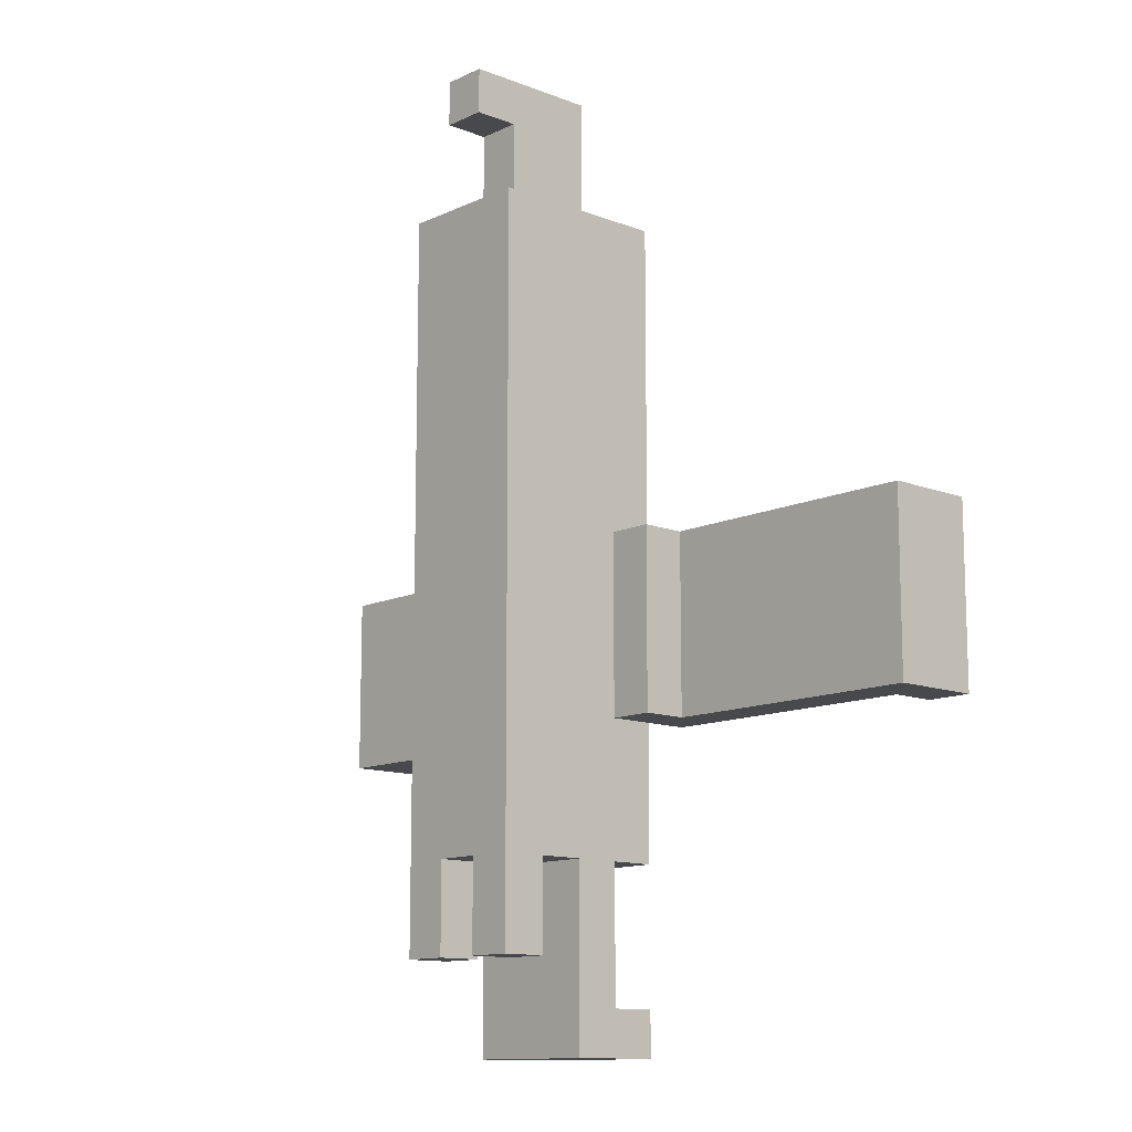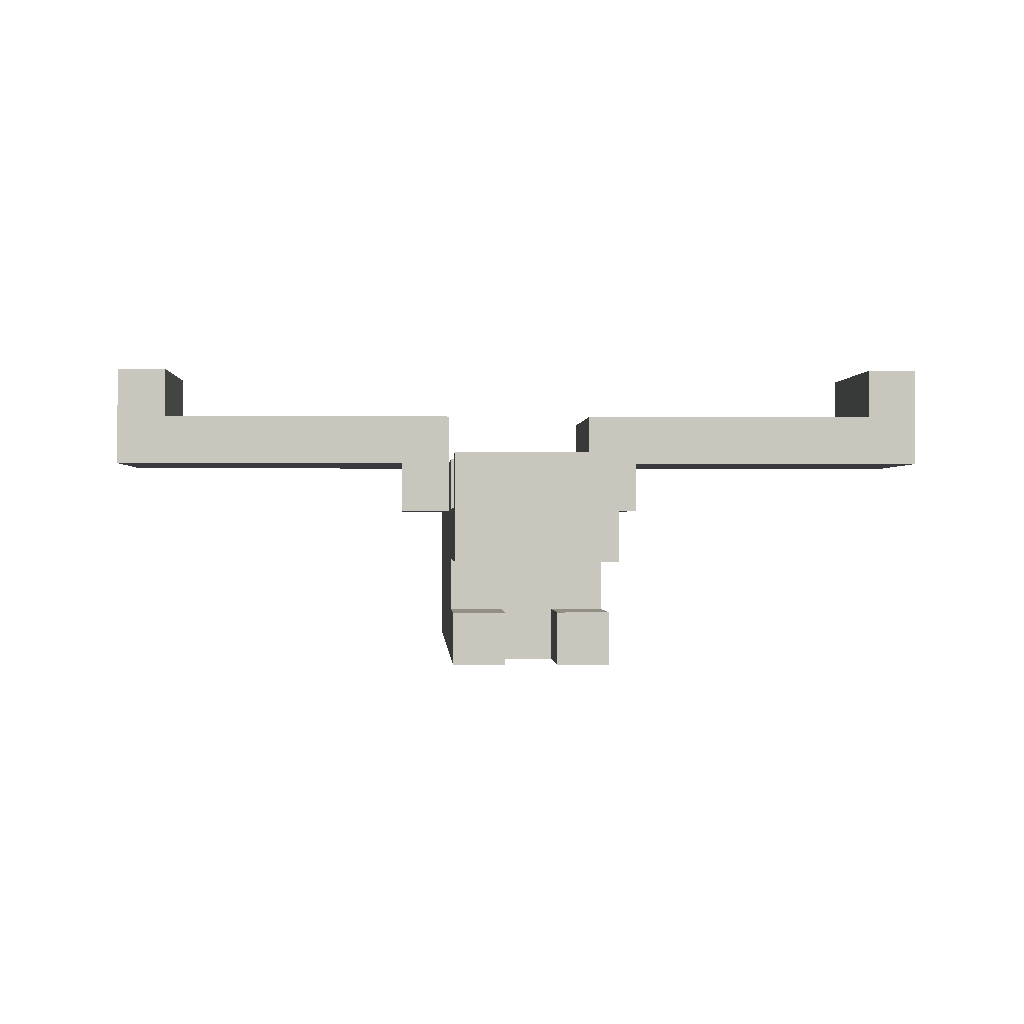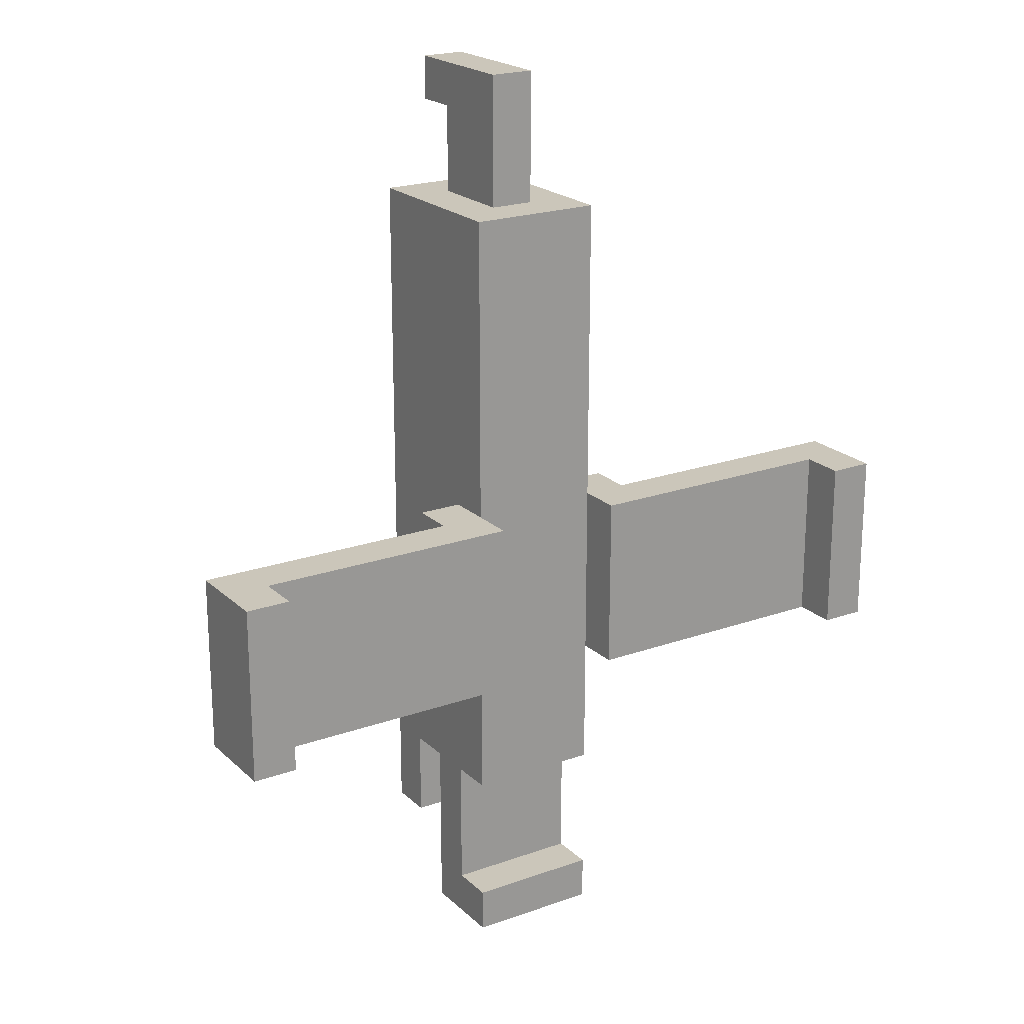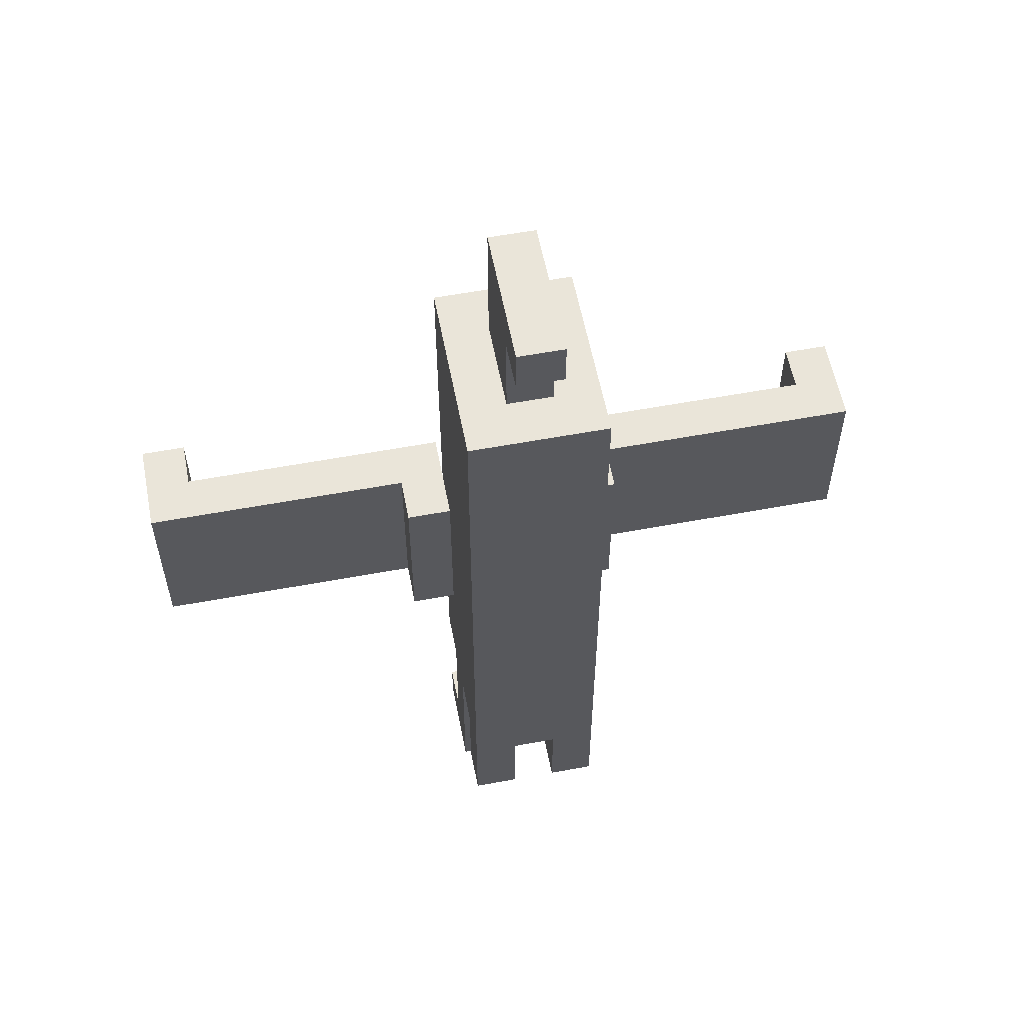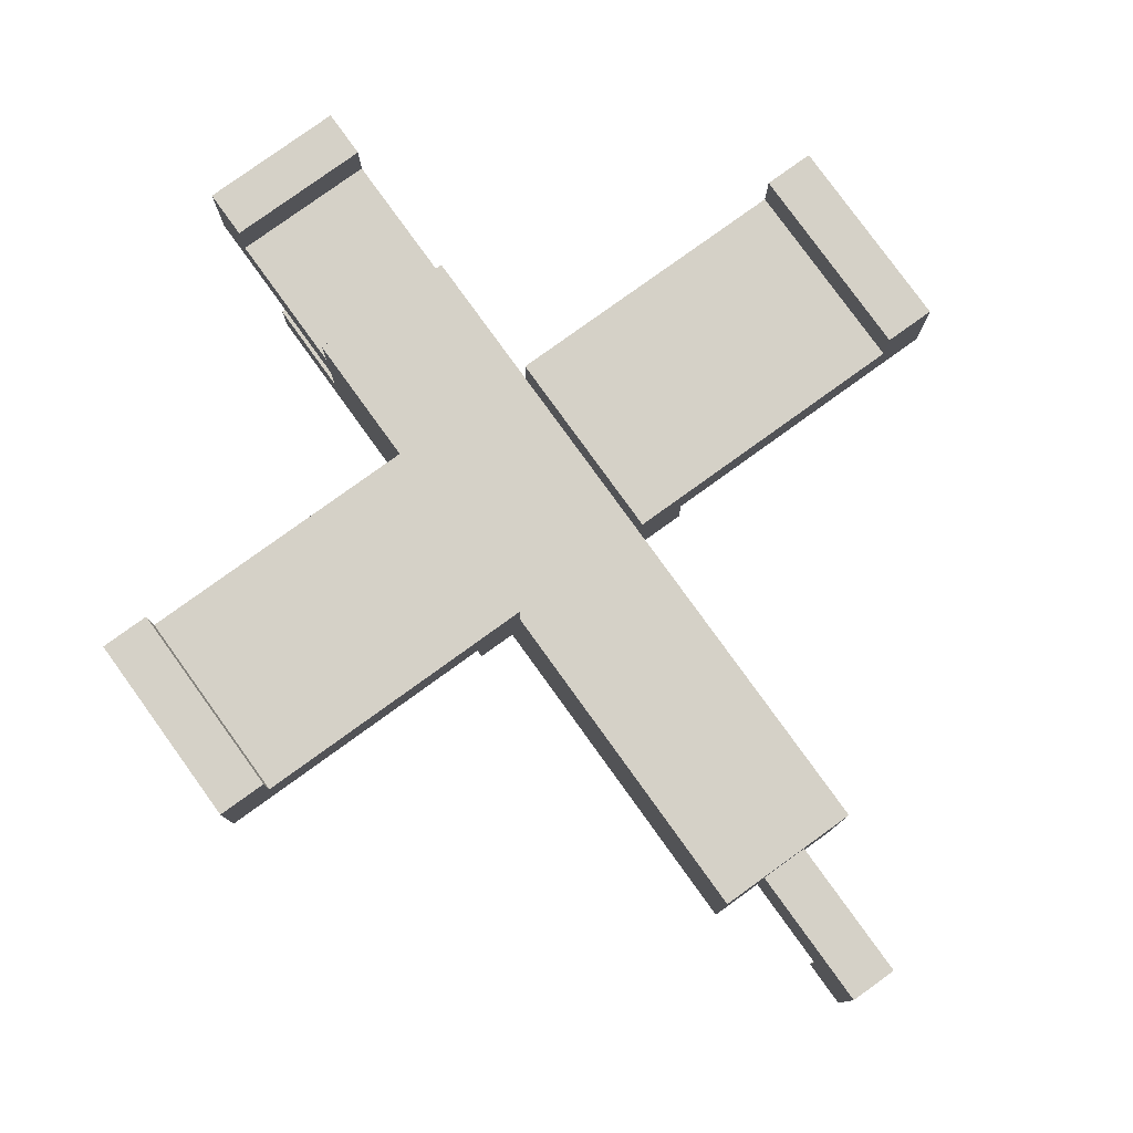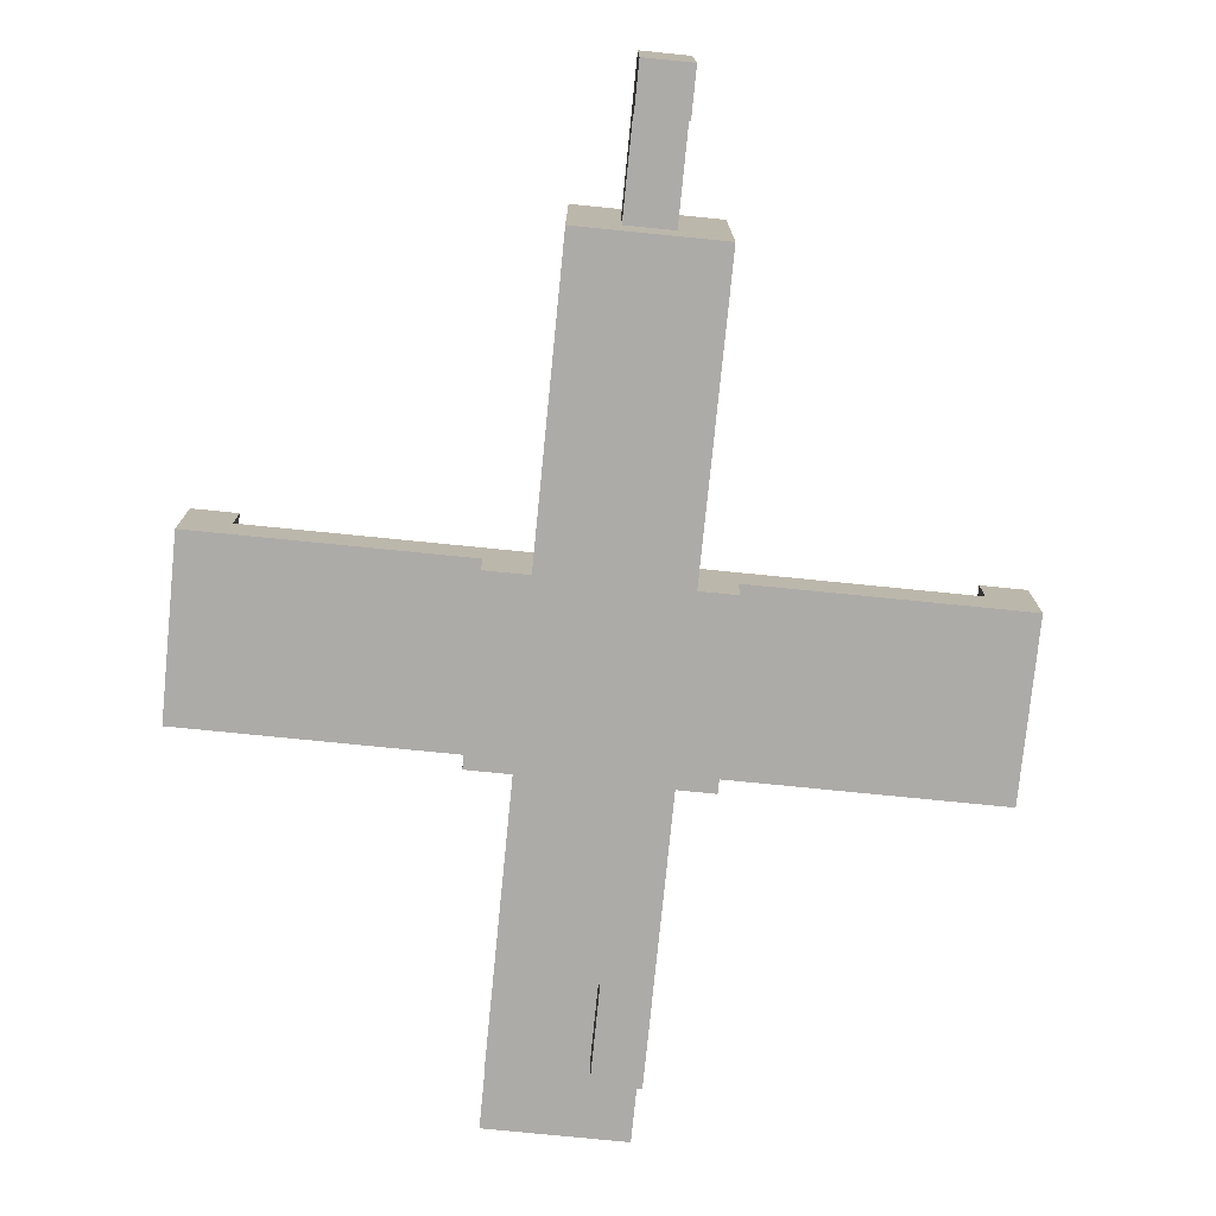
<metadata>
{"format":"obj","ext":"obj","renderer":"f3d","projection":"perspective","resolution":1024,"background":"white","views":[{"elev":-12.2,"azim":47.6,"up":"+Z"},{"elev":-0.5,"azim":177.5,"up":"+Y"},{"elev":21.1,"azim":147.5,"up":"+Z"},{"elev":58.0,"azim":-10.9,"up":"+Z"},{"elev":79.4,"azim":-35.8,"up":"+Y"},{"elev":-76.5,"azim":-5.7,"up":"+Y"}]}
</metadata>
<code>
o
v -0.8 0.4 0
v -0.8 0.4 -0.4
v -0.8 0.6 0
v -0.8 0.6 -0.4
v -0.2 0.3 0
v -0.2 0.3 -0.4
v -0.2 0.4 0
v -0.2 0.4 -0.4
v -0.1 0 0.7
v -0.1 0 0.3
v -0.1 0 -0.7
v -0.1 0 -0.9
v -0.1 0.1 -0.7
v -0.1 0.1 -0.9
v -0.1 0.2 0.6
v -0.1 0.2 0.5
v -0.1 0.2 0.4
v -0.1 0.2 -0.7
v -0.1 0.2 -1.1
v -0.1 0.3 0.6
v -0.1 0.3 0.5
v -0.1 0.3 0.4
v -0.1 0.3 0
v -0.1 0.3 -0.4
v -0.1 0.3 -0.7
v -0.1 0.3 -1
v -0.1 0.4 0.7
v -0.1 0.4 0.3
v -0.1 0.4 0
v -0.1 0.4 -0.4
v -0.1 0.4 -0.7
v -0.1 0.4 -1
v -0.1 0.4 -1.1
v 0 0 1
v 0 0 0.9
v 0 0.1 0.9
v 0 0.1 0.7
v 0 0.3 1
v 0 0.3 0.7
v 0.1 0 -0.7
v 0.1 0 -0.9
v 0.1 0.1 -0.7
v 0.1 0.1 -0.9
v 0.2 0.4 0
v 0.2 0.4 -0.4
v 0.2 0.5 0
v 0.2 0.5 -0.4
v 0.8 0.5 0
v 0.8 0.5 -0.4
v 0.8 0.6 0
v 0.8 0.6 -0.4
v -0.7 0.5 0
v -0.7 0.5 -0.4
v -0.7 0.6 0
v -0.7 0.6 -0.4
v -0.1 0.4 0
v -0.1 0.4 -0.4
v -0.1 0.5 0
v -0.1 0.5 -0.4
v 0 0 -0.7
v 0 0 -0.9
v 0 0.1 -0.7
v 0 0.1 -0.9
v 0.1 0 1
v 0.1 0 0.9
v 0.1 0.1 0.9
v 0.1 0.1 0.7
v 0.1 0.3 1
v 0.1 0.3 0.7
v 0.2 0 0.7
v 0.2 0 0.3
v 0.2 0 -0.7
v 0.2 0 -0.9
v 0.2 0.1 -0.7
v 0.2 0.1 -0.9
v 0.2 0.2 0.6
v 0.2 0.2 0.5
v 0.2 0.2 0.4
v 0.2 0.2 -0.7
v 0.2 0.2 -1.1
v 0.2 0.3 0.6
v 0.2 0.3 0.5
v 0.2 0.3 0.4
v 0.2 0.3 0
v 0.2 0.3 -0.4
v 0.2 0.3 -0.7
v 0.2 0.3 -1
v 0.2 0.4 0.7
v 0.2 0.4 0.3
v 0.2 0.4 0
v 0.2 0.4 -0.4
v 0.2 0.4 -0.7
v 0.2 0.4 -1
v 0.2 0.4 -1.1
v 0.3 0.3 0
v 0.3 0.3 -0.4
v 0.3 0.4 0
v 0.3 0.4 -0.4
v 0.9 0.4 0
v 0.9 0.4 -0.4
v 0.9 0.6 0
v 0.9 0.6 -0.4
v 0 0 1
v 0 0.3 1
v 0.1 0 1
v 0.1 0.3 1
v -0.1 0 0.7
v -0.1 0.4 0.7
v 0 0.1 0.7
v 0 0.3 0.7
v 0.1 0.1 0.7
v 0.1 0.3 0.7
v 0.2 0 0.7
v 0.2 0.4 0.7
v -0.8 0.4 0
v -0.8 0.6 0
v -0.7 0.5 0
v -0.7 0.6 0
v -0.2 0.3 0
v -0.2 0.4 0
v -0.1 0.3 0
v -0.1 0.4 0
v -0.1 0.5 0
v 0.2 0.3 0
v 0.2 0.4 0
v 0.2 0.5 0
v 0.3 0.3 0
v 0.3 0.4 0
v 0.8 0.5 0
v 0.8 0.6 0
v 0.9 0.4 0
v 0.9 0.6 0
v -0.1 0.3 -1
v -0.1 0.4 -1
v 0.2 0.3 -1
v 0.2 0.4 -1
v 0 0 0.9
v 0 0.1 0.9
v 0.1 0 0.9
v 0.1 0.1 0.9
v -0.8 0.4 -0.4
v -0.8 0.6 -0.4
v -0.7 0.5 -0.4
v -0.7 0.6 -0.4
v -0.2 0.3 -0.4
v -0.2 0.4 -0.4
v -0.1 0.3 -0.4
v -0.1 0.4 -0.4
v -0.1 0.5 -0.4
v 0.2 0.3 -0.4
v 0.2 0.4 -0.4
v 0.2 0.5 -0.4
v 0.3 0.3 -0.4
v 0.3 0.4 -0.4
v 0.8 0.5 -0.4
v 0.8 0.6 -0.4
v 0.9 0.4 -0.4
v 0.9 0.6 -0.4
v -0.1 0.1 -0.7
v -0.1 0.2 -0.7
v -0.1 0.3 -0.7
v -0.1 0.4 -0.7
v 0 0 -0.7
v 0 0.1 -0.7
v 0.1 0 -0.7
v 0.1 0.1 -0.7
v 0.2 0.1 -0.7
v 0.2 0.2 -0.7
v 0.2 0.3 -0.7
v 0.2 0.4 -0.7
v -0.1 0 -0.9
v -0.1 0.1 -0.9
v 0 0 -0.9
v 0 0.1 -0.9
v 0.1 0 -0.9
v 0.1 0.1 -0.9
v 0.2 0 -0.9
v 0.2 0.1 -0.9
v -0.1 0.2 -1.1
v -0.1 0.4 -1.1
v 0.2 0.2 -1.1
v 0.2 0.4 -1.1
v 0 0 1
v 0.1 0 1
v 0 0 0.9
v 0.1 0 0.9
v -0.1 0 0.7
v 0.2 0 0.7
v -0.1 0 0.3
v 0.2 0 0.3
v -0.1 0 -0.7
v 0 0 -0.7
v 0.1 0 -0.7
v 0.2 0 -0.7
v -0.1 0 -0.9
v 0 0 -0.9
v 0.1 0 -0.9
v 0.2 0 -0.9
v 0 0.1 0.9
v 0.1 0.1 0.9
v 0 0.1 0.7
v 0.1 0.1 0.7
v -0.1 0.2 -0.7
v 0.2 0.2 -0.7
v -0.1 0.2 -1.1
v 0.2 0.2 -1.1
v -0.2 0.3 0
v -0.1 0.3 0
v 0.2 0.3 0
v 0.3 0.3 0
v -0.2 0.3 -0.4
v -0.1 0.3 -0.4
v 0.2 0.3 -0.4
v 0.3 0.3 -0.4
v -0.8 0.4 0
v -0.2 0.4 0
v 0.3 0.4 0
v 0.9 0.4 0
v -0.8 0.4 -0.4
v -0.2 0.4 -0.4
v 0.3 0.4 -0.4
v 0.9 0.4 -0.4
v -0.1 0.1 -0.7
v 0 0.1 -0.7
v 0.1 0.1 -0.7
v 0.2 0.1 -0.7
v -0.1 0.1 -0.9
v 0 0.1 -0.9
v 0.1 0.1 -0.9
v 0.2 0.1 -0.9
v 0 0.3 1
v 0.1 0.3 1
v 0 0.3 0.7
v 0.1 0.3 0.7
v -0.1 0.3 -0.7
v 0.2 0.3 -0.7
v -0.1 0.3 -1
v 0.2 0.3 -1
v -0.1 0.4 0.7
v 0.2 0.4 0.7
v -0.1 0.4 0.3
v 0.2 0.4 0.3
v -0.1 0.4 0
v 0.2 0.4 0
v -0.1 0.4 -0.4
v 0.2 0.4 -0.4
v -0.1 0.4 -0.7
v 0.2 0.4 -0.7
v -0.1 0.4 -1
v 0.2 0.4 -1
v -0.1 0.4 -1.1
v 0.2 0.4 -1.1
v -0.7 0.5 0
v -0.1 0.5 0
v 0.2 0.5 0
v 0.8 0.5 0
v -0.7 0.5 -0.4
v -0.1 0.5 -0.4
v 0.2 0.5 -0.4
v 0.8 0.5 -0.4
v -0.8 0.6 0
v -0.7 0.6 0
v 0.8 0.6 0
v 0.9 0.6 0
v -0.8 0.6 -0.4
v -0.7 0.6 -0.4
v 0.8 0.6 -0.4
v 0.9 0.6 -0.4
f 3 2 1
f 4 2 3
f 7 6 5
f 8 6 7
f 13 11 10
f 13 12 11
f 14 12 13
f 15 10 9
f 16 10 15
f 17 10 16
f 18 13 10
f 20 15 9
f 20 16 15
f 21 17 16
f 21 16 20
f 22 10 17
f 22 17 21
f 23 18 10
f 24 18 23
f 25 19 18
f 25 18 24
f 26 19 25
f 27 21 20
f 27 20 9
f 27 22 21
f 28 10 22
f 28 22 27
f 28 23 10
f 29 23 28
f 30 25 24
f 31 25 30
f 32 19 26
f 33 19 32
f 36 35 34
f 38 36 34
f 38 37 36
f 39 37 38
f 42 41 40
f 43 41 42
f 46 45 44
f 47 45 46
f 50 49 48
f 51 49 50
f 52 53 54
f 54 53 55
f 56 57 58
f 58 57 59
f 60 61 62
f 62 61 63
f 64 65 66
f 64 66 68
f 66 67 68
f 68 67 69
f 71 72 74
f 72 73 74
f 74 73 75
f 70 71 76
f 76 71 77
f 77 71 78
f 71 74 79
f 70 76 81
f 76 77 81
f 77 78 82
f 81 77 82
f 78 71 83
f 82 78 83
f 71 79 84
f 84 79 85
f 79 80 86
f 85 79 86
f 86 80 87
f 81 82 88
f 70 81 88
f 82 83 88
f 83 71 89
f 88 83 89
f 71 84 89
f 89 84 90
f 85 86 91
f 91 86 92
f 87 80 93
f 93 80 94
f 95 96 97
f 97 96 98
f 99 100 101
f 101 100 102
f 105 104 103
f 106 104 105
f 109 108 107
f 110 108 109
f 111 109 107
f 112 108 110
f 113 111 107
f 113 112 111
f 114 108 112
f 114 112 113
f 117 116 115
f 118 116 117
f 120 117 115
f 121 120 119
f 122 117 120
f 122 120 121
f 123 117 122
f 127 125 124
f 127 126 125
f 128 126 127
f 129 126 128
f 131 129 128
f 131 130 129
f 132 130 131
f 135 134 133
f 136 134 135
f 137 138 139
f 139 138 140
f 141 142 143
f 143 142 144
f 141 143 146
f 145 146 147
f 146 143 148
f 147 146 148
f 148 143 149
f 150 151 153
f 151 152 153
f 153 152 154
f 154 152 155
f 154 155 157
f 155 156 157
f 157 156 158
f 159 160 164
f 163 164 165
f 164 160 166
f 165 164 166
f 166 160 167
f 167 160 168
f 161 162 169
f 169 162 170
f 171 172 173
f 173 172 174
f 175 176 177
f 177 176 178
f 179 180 181
f 181 180 182
f 185 184 183
f 186 184 185
f 189 188 187
f 190 188 189
f 191 190 189
f 192 190 191
f 193 190 192
f 194 190 193
f 195 192 191
f 196 192 195
f 197 194 193
f 198 194 197
f 201 200 199
f 202 200 201
f 205 204 203
f 206 204 205
f 211 208 207
f 212 208 211
f 213 210 209
f 214 210 213
f 219 216 215
f 220 216 219
f 221 218 217
f 222 218 221
f 223 224 227
f 227 224 228
f 225 226 229
f 229 226 230
f 231 232 233
f 233 232 234
f 235 236 237
f 237 236 238
f 239 240 241
f 241 240 242
f 241 242 243
f 243 242 244
f 243 244 245
f 245 244 246
f 245 246 247
f 247 246 248
f 249 250 251
f 251 250 252
f 253 254 257
f 257 254 258
f 255 256 259
f 259 256 260
f 261 262 265
f 265 262 266
f 263 264 267
f 267 264 268

</code>
